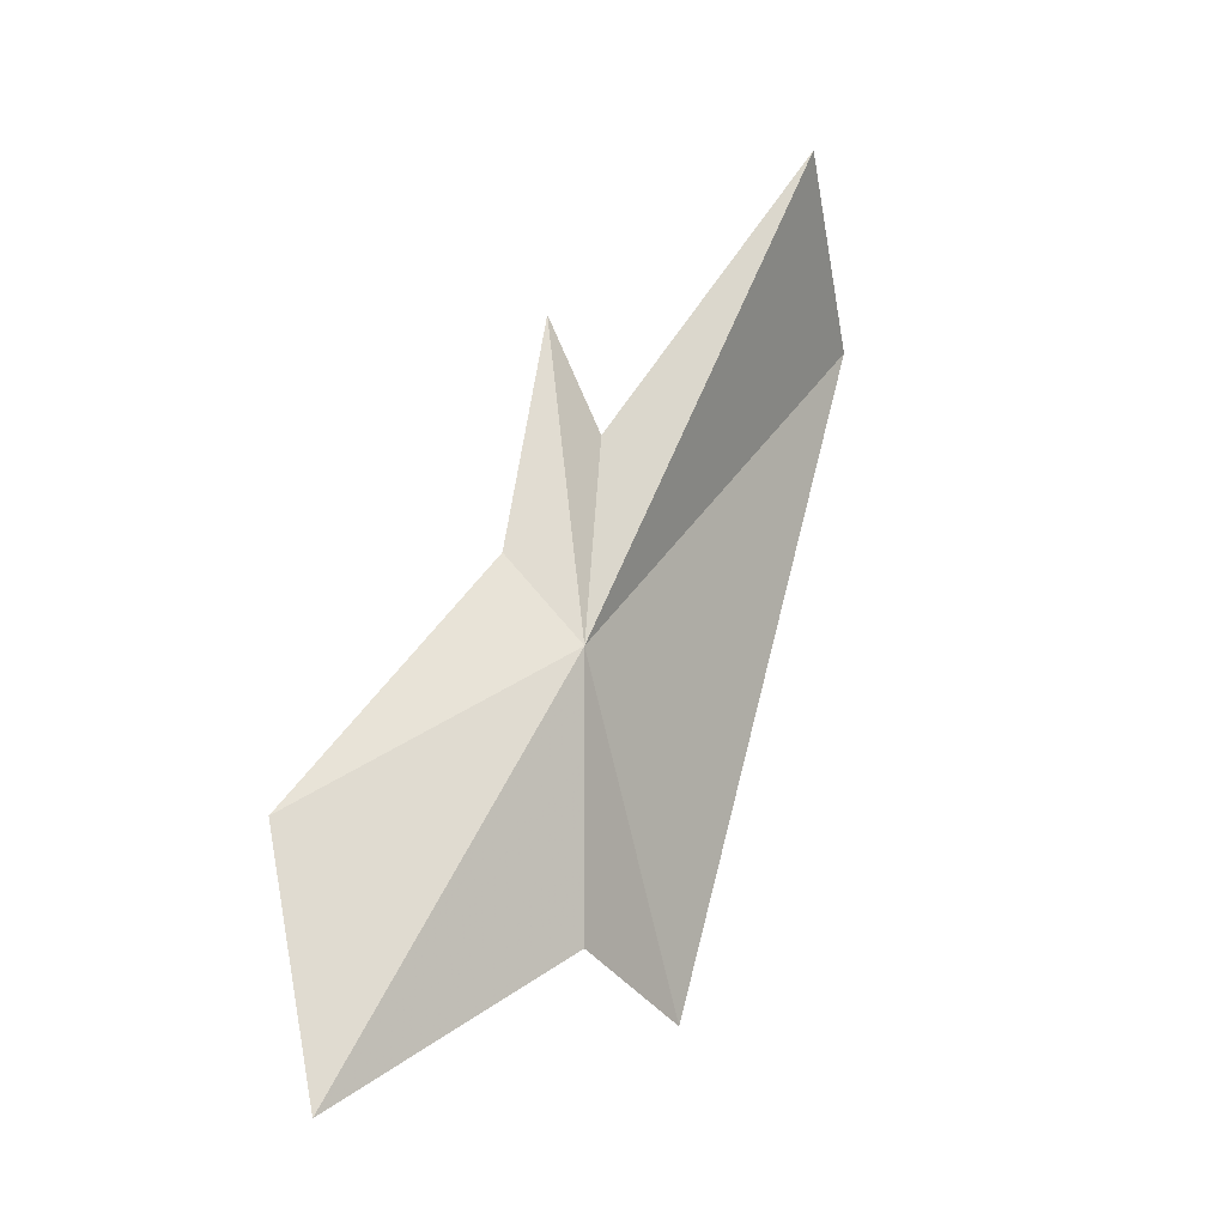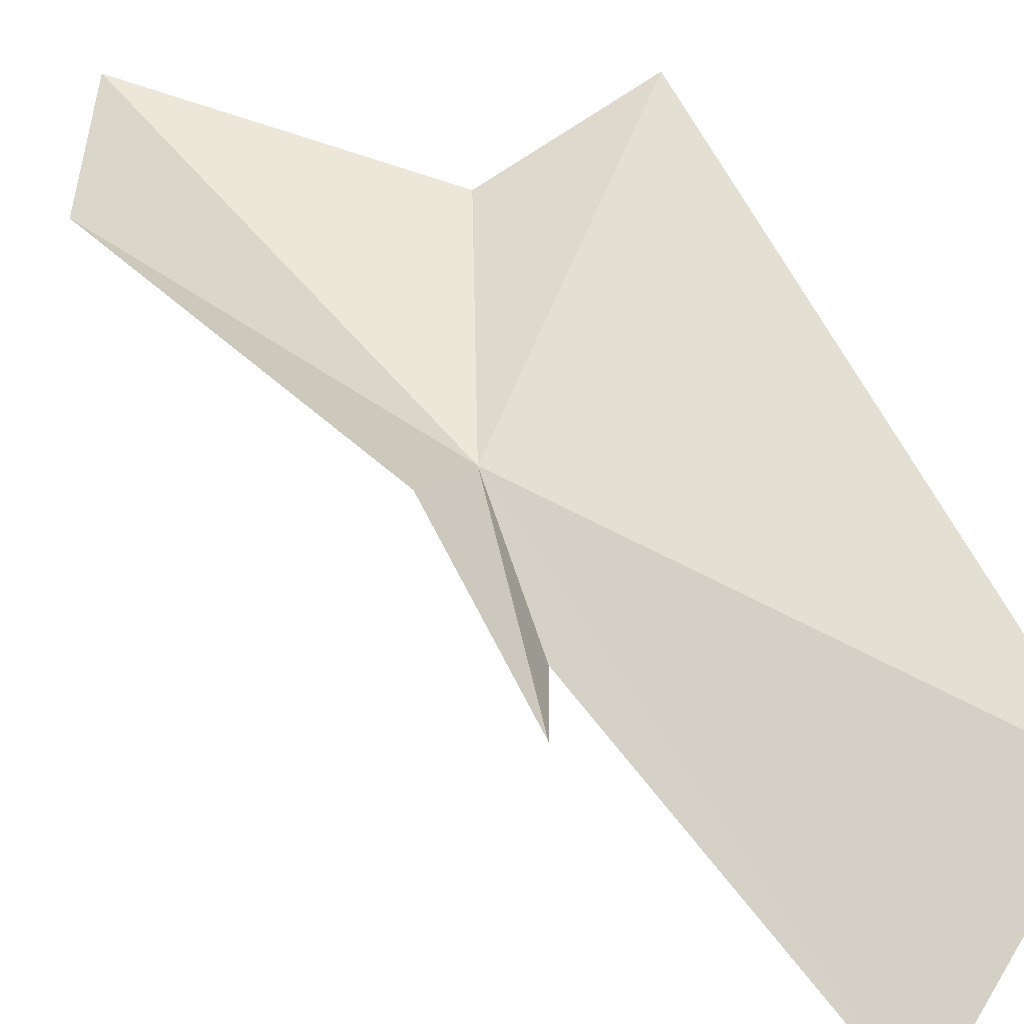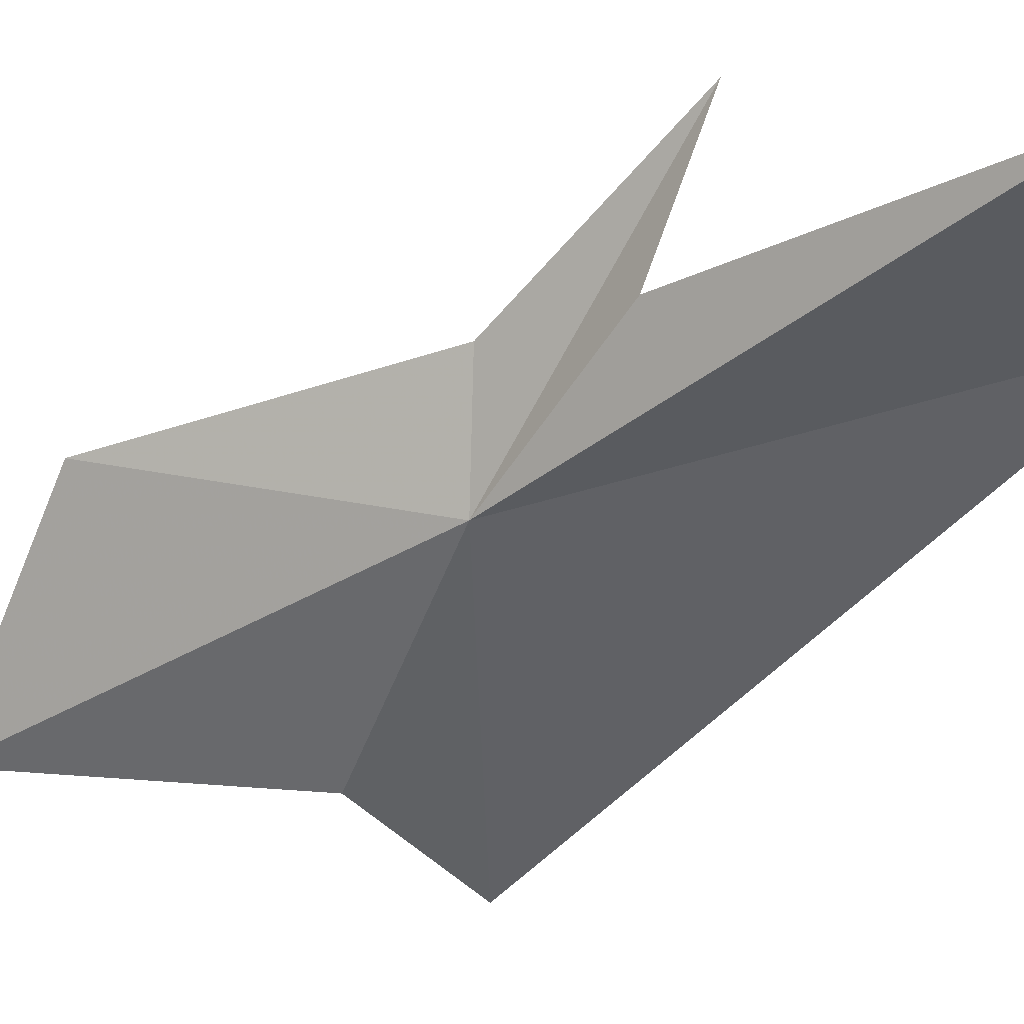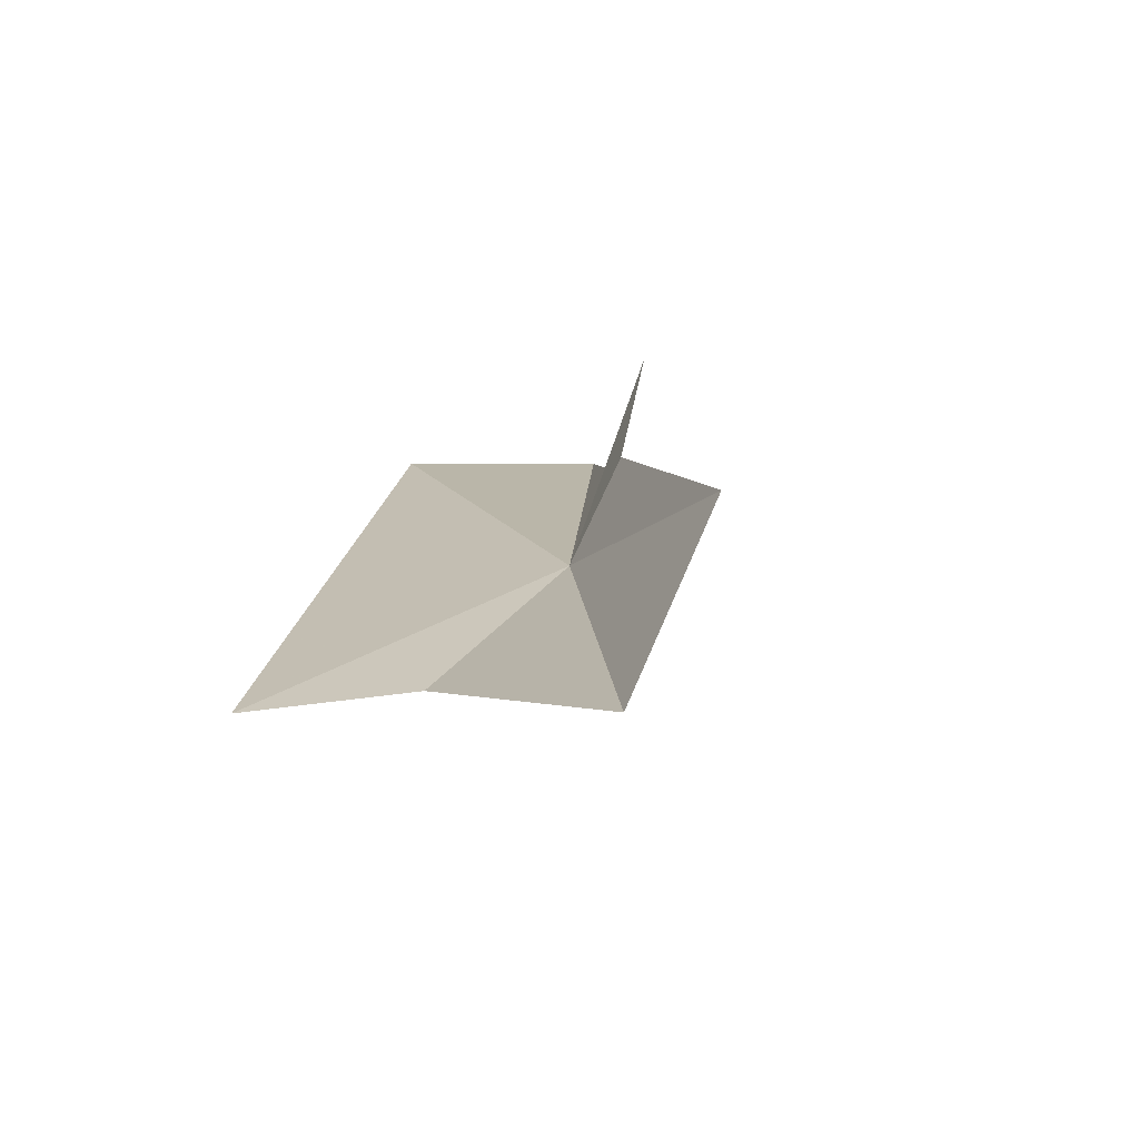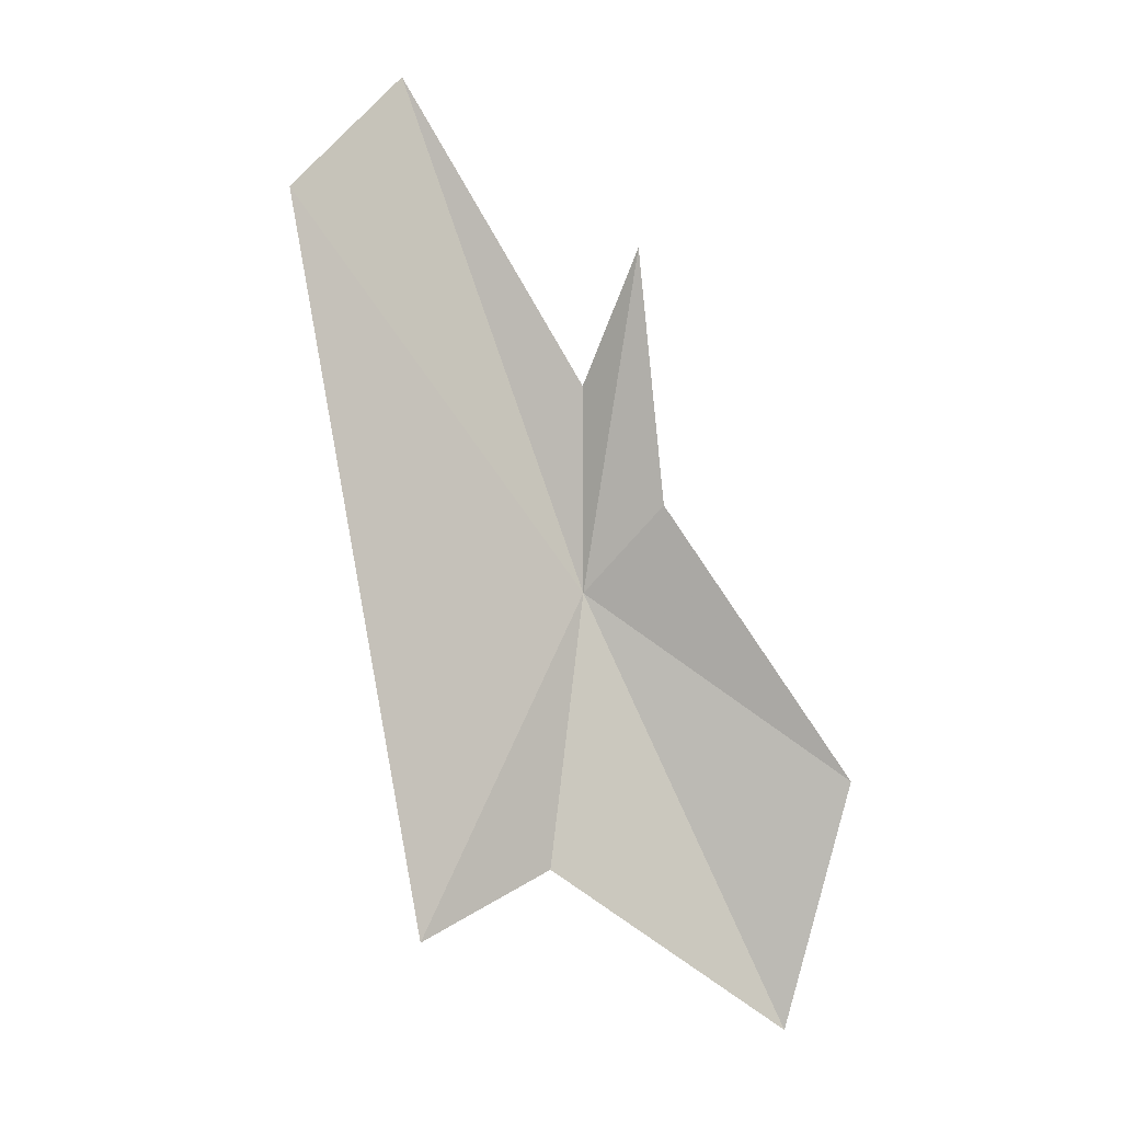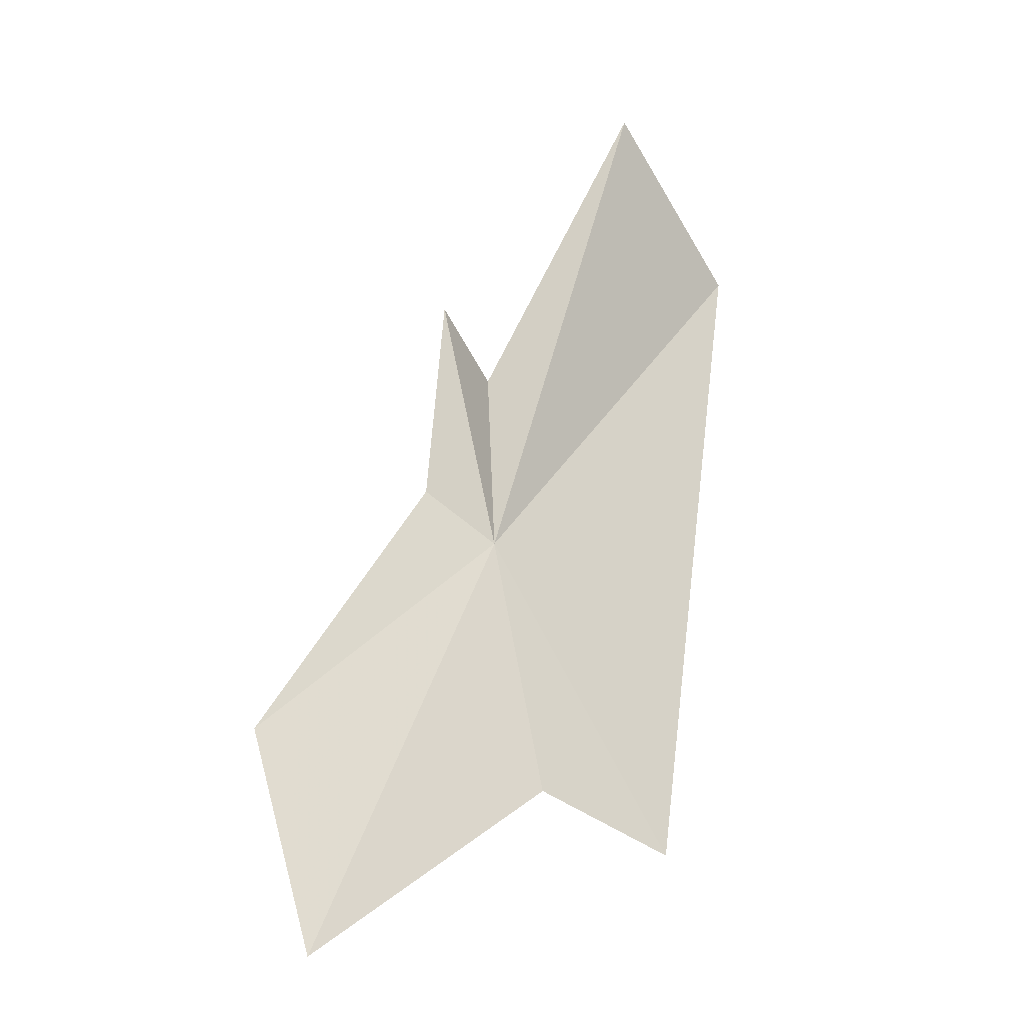
<metadata>
{"format":"obj","ext":"obj","renderer":"f3d","projection":"perspective","resolution":1024,"background":"white","views":[{"elev":-33.8,"azim":-32.4,"up":"+Z"},{"elev":21.9,"azim":-19.2,"up":"+Y"},{"elev":-78.0,"azim":-40.3,"up":"+Y"},{"elev":-48.2,"azim":-149.5,"up":"+Z"},{"elev":19.8,"azim":160.9,"up":"+Z"},{"elev":-44.3,"azim":-10.9,"up":"+Z"}]}
</metadata>
<code>
v 2.614 -4.51 8.661
v 2.332 -4.334 8.445
v 2.524 -4.478 8.773
v 2.529 -4.559 9.068
v 2.59 -4.582 8.899
v 2.746 -4.804 9.245
v 2.932 -4.609 9.155
v 2.89 -4.277 8.359
v 2.706 -4.365 8.375
v 2.428 -4.292 8.143
f 1 3 2
f 1 5 4
f 1 6 5
f 1 7 6
f 1 8 7
f 1 9 8
f 1 2 10
f 1 10 9
f 1 4 3

</code>
